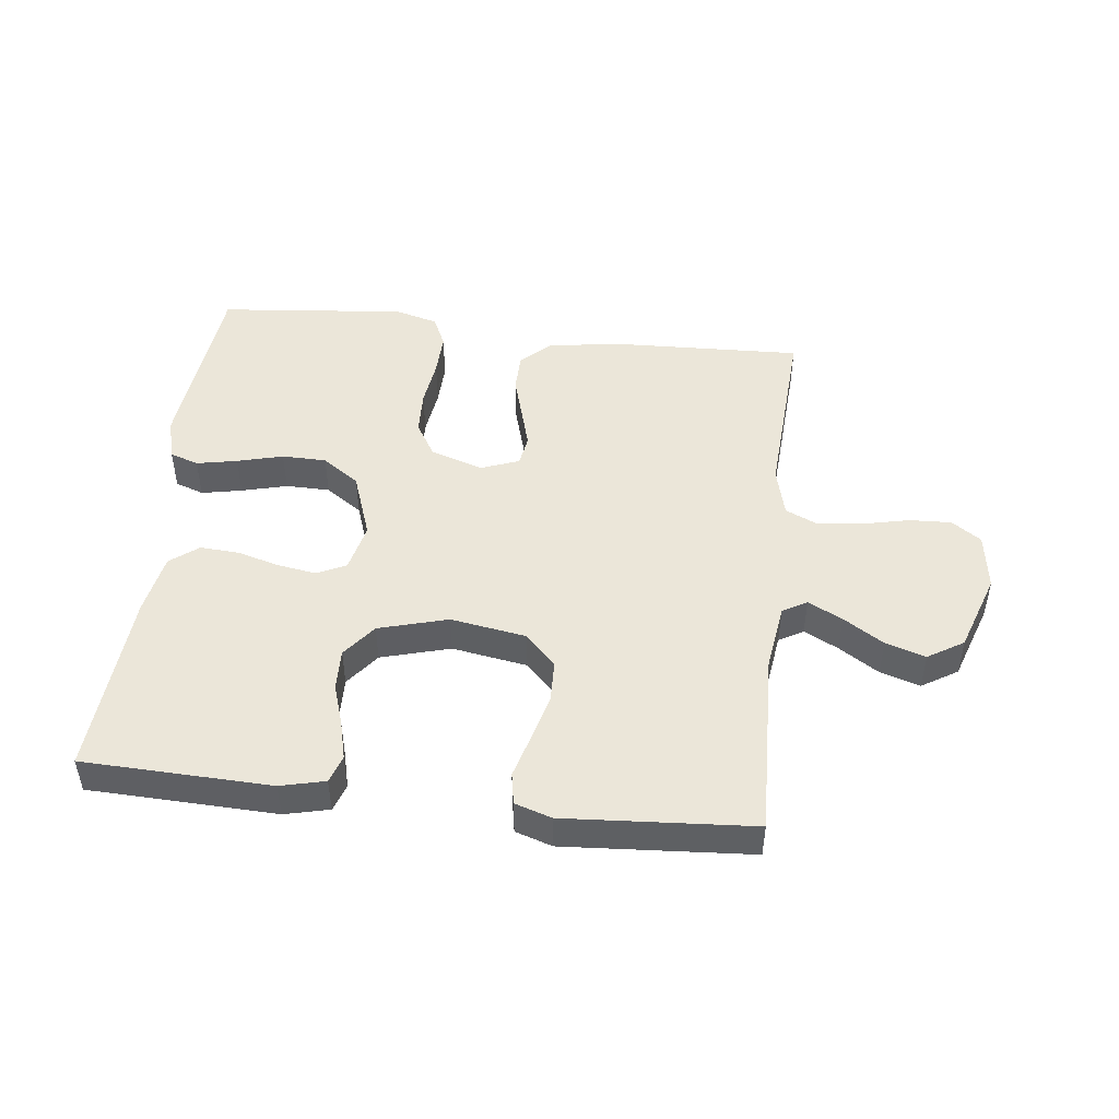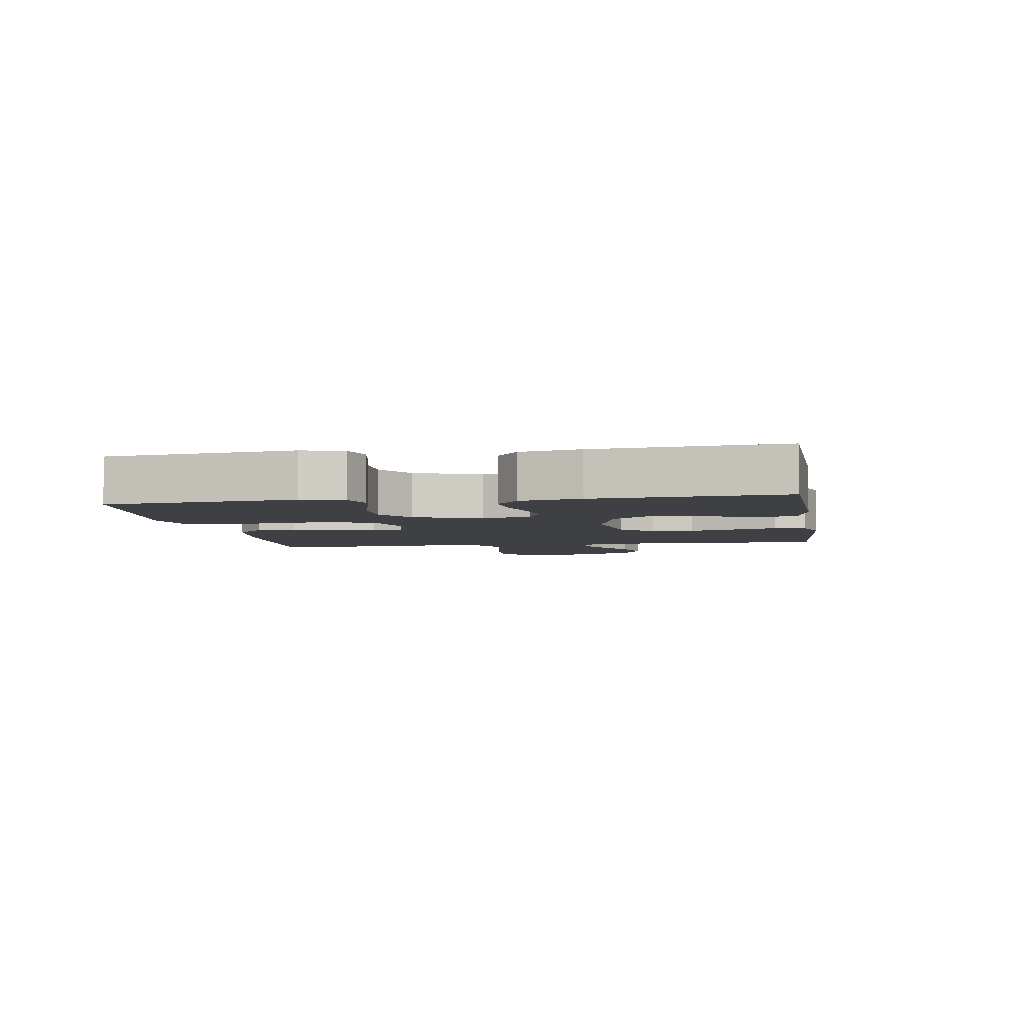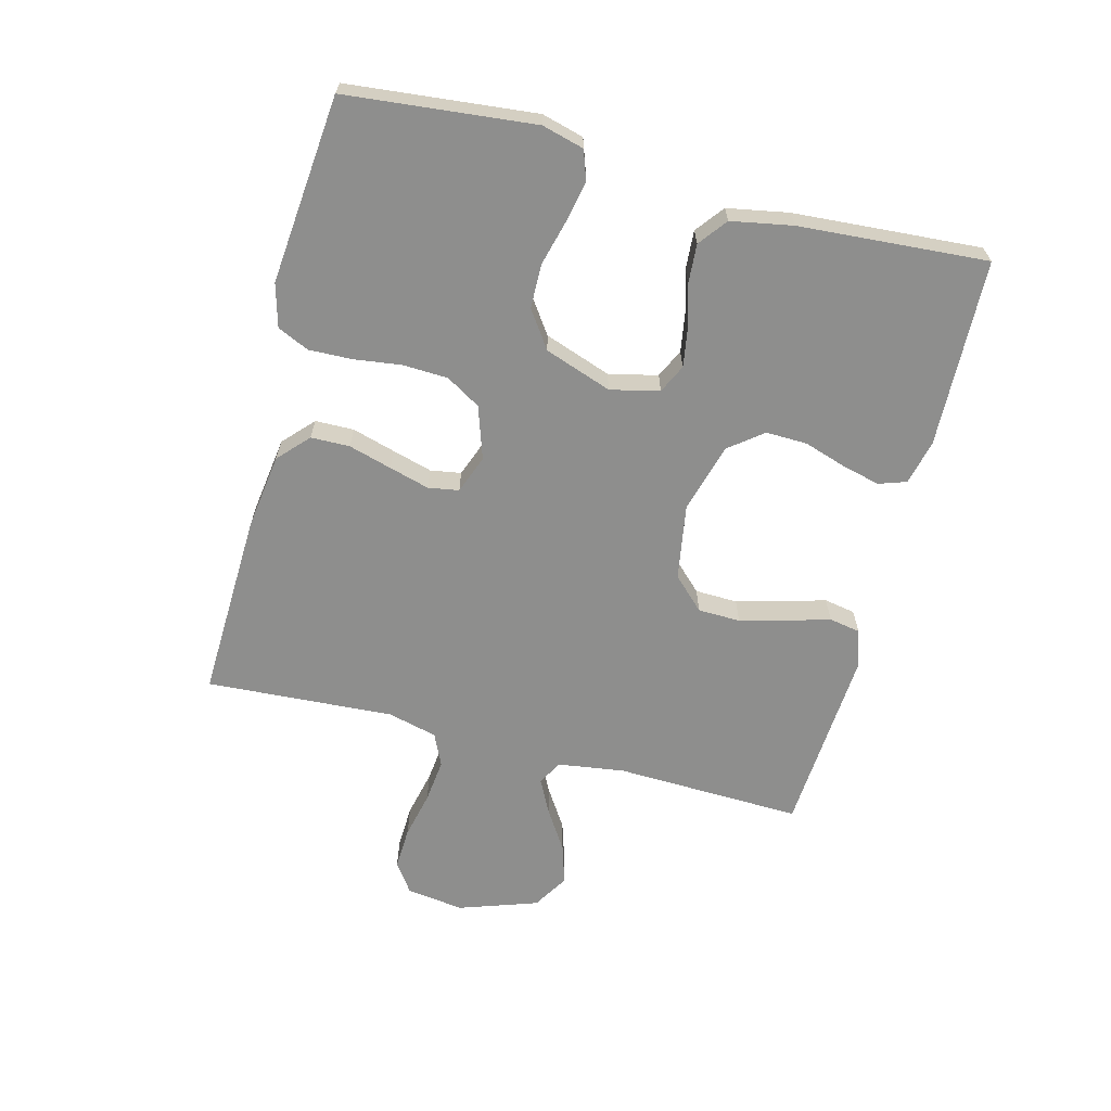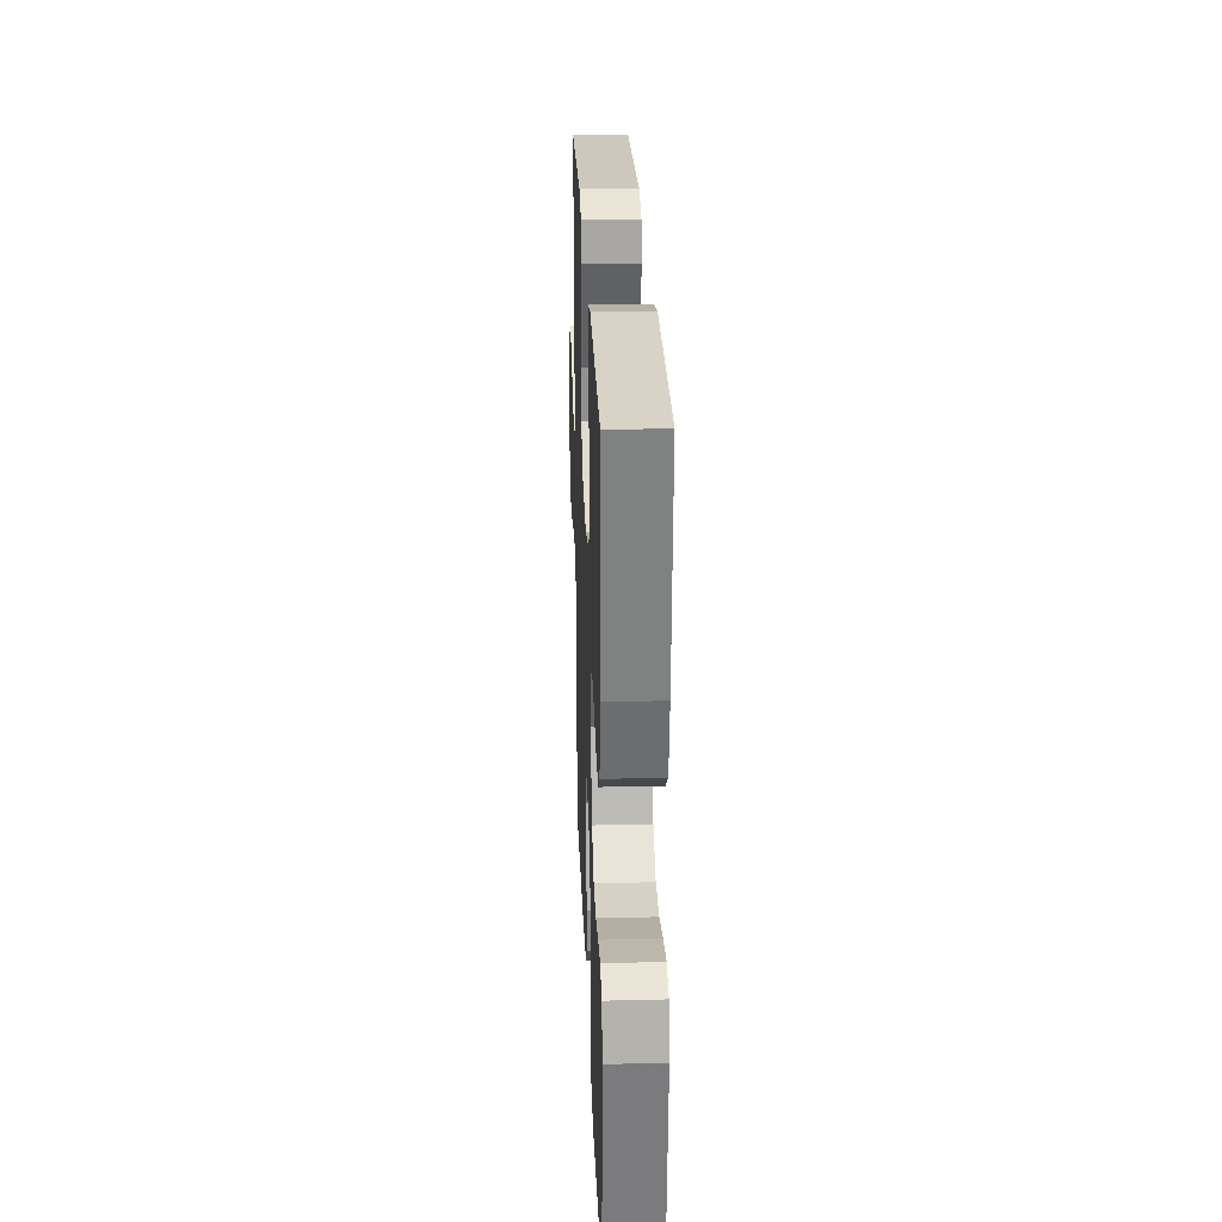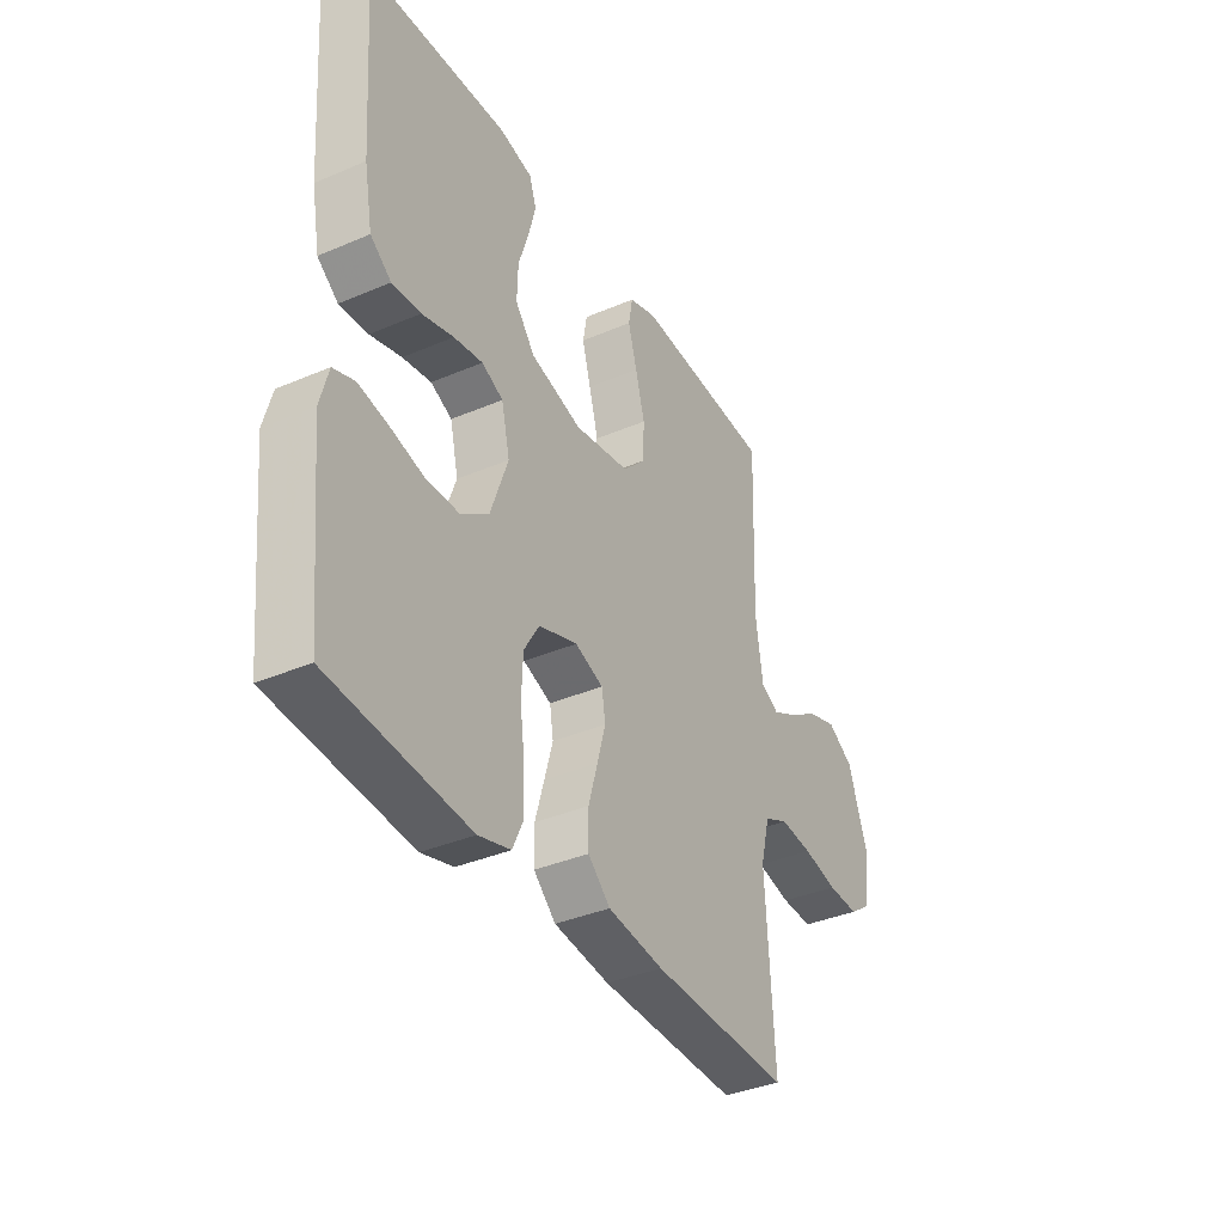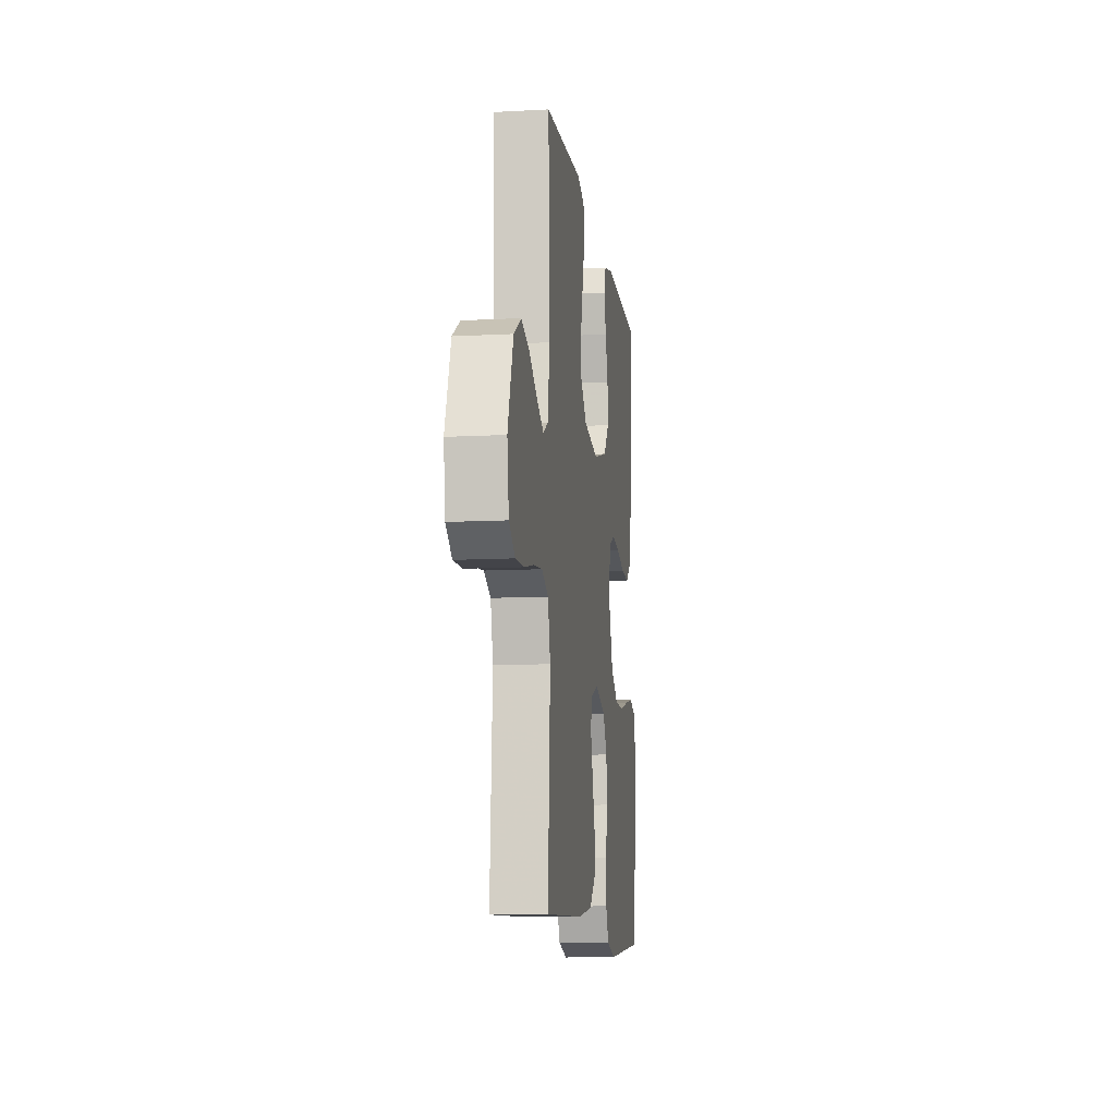
<metadata>
{"format":"obj","ext":"obj","renderer":"f3d","projection":"perspective","resolution":1024,"background":"white","views":[{"elev":47.7,"azim":6.6,"up":"+Y"},{"elev":-4.7,"azim":-80.7,"up":"+Y"},{"elev":-64.8,"azim":-104.5,"up":"+Y"},{"elev":25.9,"azim":-92.2,"up":"+Z"},{"elev":-36.7,"azim":-61.0,"up":"+Z"},{"elev":-11.0,"azim":97.6,"up":"+Z"}]}
</metadata>
<code>
v -0.5 0.07 0.5
v -0.2 0.07 0.51
v -0.129 0.07 0.493
v -0.114 0.07 0.449
v -0.129 0.07 0.389
v -0.151 0.07 0.321
v -0.153 0.07 0.255
v -0.111 0.07 0.201
v 0 0.07 0.17
v 0.12 0.07 0.19
v 0.169 0.07 0.24
v 0.171 0.07 0.308
v 0.151 0.07 0.383
v 0.132 0.07 0.451
v 0.141 0.07 0.501
v 0.2 0.07 0.52
v 0.5 0.07 0.5
v 0.49 0.07 0.2
v 0.505 0.07 0.094
v 0.544 0.07 0.072
v 0.599 0.07 0.1
v 0.663 0.07 0.141
v 0.727 0.07 0.161
v 0.784 0.07 0.126
v 0.827 0.07 0
v 0.814 0.07 -0.092
v 0.767 0.07 -0.125
v 0.699 0.07 -0.122
v 0.624 0.07 -0.105
v 0.554 0.07 -0.097
v 0.502 0.07 -0.121
v 0.482 0.07 -0.2
v 0.5 0.07 -0.5
v 0.2 0.07 -0.489
v 0.08 0.07 -0.472
v 0.032 0.07 -0.427
v 0.031 0.07 -0.365
v 0.051 0.07 -0.296
v 0.069 0.07 -0.232
v 0.061 0.07 -0.183
v 0 0.07 -0.16
v -0.084 0.07 -0.188
v -0.117 0.07 -0.243
v -0.12 0.07 -0.315
v -0.11 0.07 -0.391
v -0.108 0.07 -0.46
v -0.131 0.07 -0.51
v -0.2 0.07 -0.529
v -0.5 0.07 -0.5
v -0.53 0.07 -0.2
v -0.512 0.07 -0.133
v -0.466 0.07 -0.117
v -0.401 0.07 -0.13
v -0.328 0.07 -0.149
v -0.257 0.07 -0.148
v -0.198 0.07 -0.107
v -0.16 0.07 0
v -0.178 0.07 0.078
v -0.224 0.07 0.1
v -0.286 0.07 0.09
v -0.354 0.07 0.071
v -0.416 0.07 0.067
v -0.461 0.07 0.102
v -0.479 0.07 0.2
v -0.5 0 0.5
v -0.2 0 0.51
v -0.129 0 0.493
v -0.114 0 0.449
v -0.129 0 0.389
v -0.151 0 0.321
v -0.153 0 0.255
v -0.111 0 0.201
v 0 0 0.17
v 0.12 0 0.19
v 0.169 0 0.24
v 0.171 0 0.308
v 0.151 0 0.383
v 0.132 0 0.451
v 0.141 0 0.501
v 0.2 0 0.52
v 0.5 0 0.5
v 0.49 0 0.2
v 0.505 0 0.094
v 0.544 0 0.072
v 0.599 0 0.1
v 0.663 0 0.141
v 0.727 0 0.161
v 0.784 0 0.126
v 0.827 0 0
v 0.814 0 -0.092
v 0.767 0 -0.125
v 0.699 0 -0.122
v 0.624 0 -0.105
v 0.554 0 -0.097
v 0.502 0 -0.121
v 0.482 0 -0.2
v 0.5 0 -0.5
v 0.2 0 -0.489
v 0.08 0 -0.472
v 0.032 0 -0.427
v 0.031 0 -0.365
v 0.051 0 -0.296
v 0.069 0 -0.232
v 0.061 0 -0.183
v 0 0 -0.16
v -0.084 0 -0.188
v -0.117 0 -0.243
v -0.12 0 -0.315
v -0.11 0 -0.391
v -0.108 0 -0.46
v -0.131 0 -0.51
v -0.2 0 -0.529
v -0.5 0 -0.5
v -0.53 0 -0.2
v -0.512 0 -0.133
v -0.466 0 -0.117
v -0.401 0 -0.13
v -0.328 0 -0.149
v -0.257 0 -0.148
v -0.198 0 -0.107
v -0.16 0 0
v -0.178 0 0.078
v -0.224 0 0.1
v -0.286 0 0.09
v -0.354 0 0.071
v -0.416 0 0.067
v -0.461 0 0.102
v -0.479 0 0.2
f 4 5 6
f 3 4 6
f 2 3 6
f 1 2 6
f 64 1 6
f 63 64 6
f 62 63 6
f 61 62 6
f 60 61 6
f 59 60 6 7
f 58 59 7 8
f 57 58 8 9
f 56 57 9 10
f 52 53 54
f 51 52 54
f 50 51 54
f 49 50 54
f 48 49 54
f 47 48 54
f 46 47 54
f 45 46 54
f 44 45 54
f 43 44 54 55
f 42 43 55 56
f 36 37 38
f 35 36 38
f 34 35 38
f 33 34 38
f 32 33 38
f 31 32 38 39
f 30 31 39 40
f 27 28 29
f 26 27 29
f 25 26 29
f 24 25 29
f 23 24 29
f 22 23 29
f 21 22 29
f 20 21 29 30
f 30 40 41
f 20 30 41
f 19 20 41
f 16 17 18
f 15 16 18
f 14 15 18
f 13 14 18
f 12 13 18 19
f 42 56 10
f 41 42 10
f 19 41 10
f 19 10 11
f 11 12 19
f 70 69 68
f 70 68 67
f 70 67 66
f 70 66 65
f 70 65 128
f 70 128 127
f 70 127 126
f 70 126 125
f 70 125 124
f 71 70 124 123
f 72 71 123 122
f 73 72 122 121
f 74 73 121 120
f 118 117 116
f 118 116 115
f 118 115 114
f 118 114 113
f 118 113 112
f 118 112 111
f 118 111 110
f 118 110 109
f 118 109 108
f 119 118 108 107
f 120 119 107 106
f 102 101 100
f 102 100 99
f 102 99 98
f 102 98 97
f 102 97 96
f 103 102 96 95
f 104 103 95 94
f 93 92 91
f 93 91 90
f 93 90 89
f 93 89 88
f 93 88 87
f 93 87 86
f 93 86 85
f 94 93 85 84
f 105 104 94
f 105 94 84
f 105 84 83
f 82 81 80
f 82 80 79
f 82 79 78
f 82 78 77
f 83 82 77 76
f 74 120 106
f 74 106 105
f 74 105 83
f 75 74 83
f 83 76 75
f 1 65 66 2
f 2 66 67 3
f 3 67 68 4
f 4 68 69 5
f 5 69 70 6
f 6 70 71 7
f 7 71 72 8
f 8 72 73 9
f 9 73 74 10
f 10 74 75 11
f 11 75 76 12
f 12 76 77 13
f 13 77 78 14
f 14 78 79 15
f 15 79 80 16
f 16 80 81 17
f 17 81 82 18
f 18 82 83 19
f 19 83 84 20
f 20 84 85 21
f 21 85 86 22
f 22 86 87 23
f 23 87 88 24
f 24 88 89 25
f 25 89 90 26
f 26 90 91 27
f 27 91 92 28
f 28 92 93 29
f 29 93 94 30
f 30 94 95 31
f 31 95 96 32
f 32 96 97 33
f 33 97 98 34
f 34 98 99 35
f 35 99 100 36
f 36 100 101 37
f 37 101 102 38
f 38 102 103 39
f 39 103 104 40
f 40 104 105 41
f 41 105 106 42
f 42 106 107 43
f 43 107 108 44
f 44 108 109 45
f 45 109 110 46
f 46 110 111 47
f 47 111 112 48
f 48 112 113 49
f 49 113 114 50
f 50 114 115 51
f 51 115 116 52
f 52 116 117 53
f 53 117 118 54
f 54 118 119 55
f 55 119 120 56
f 56 120 121 57
f 57 121 122 58
f 58 122 123 59
f 59 123 124 60
f 60 124 125 61
f 61 125 126 62
f 62 126 127 63
f 63 127 128 64
f 64 128 65 1

</code>
